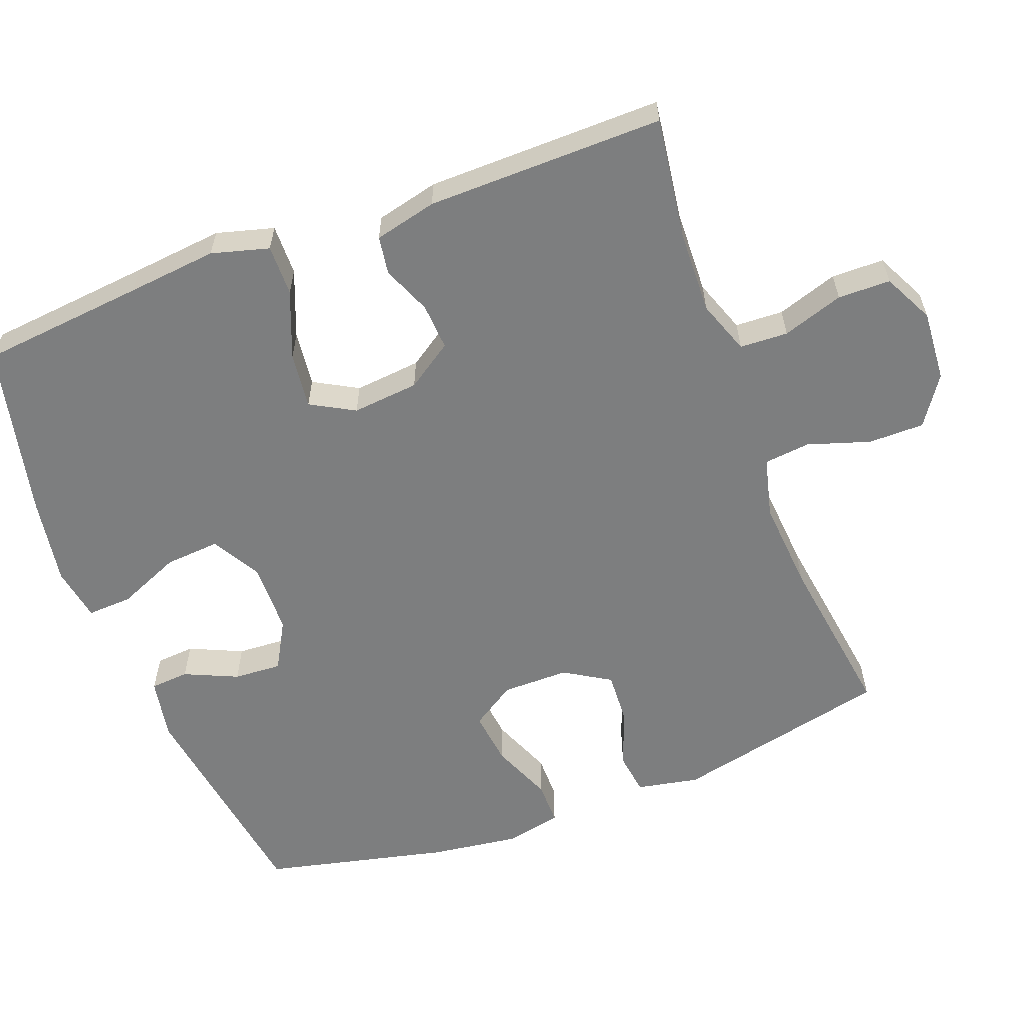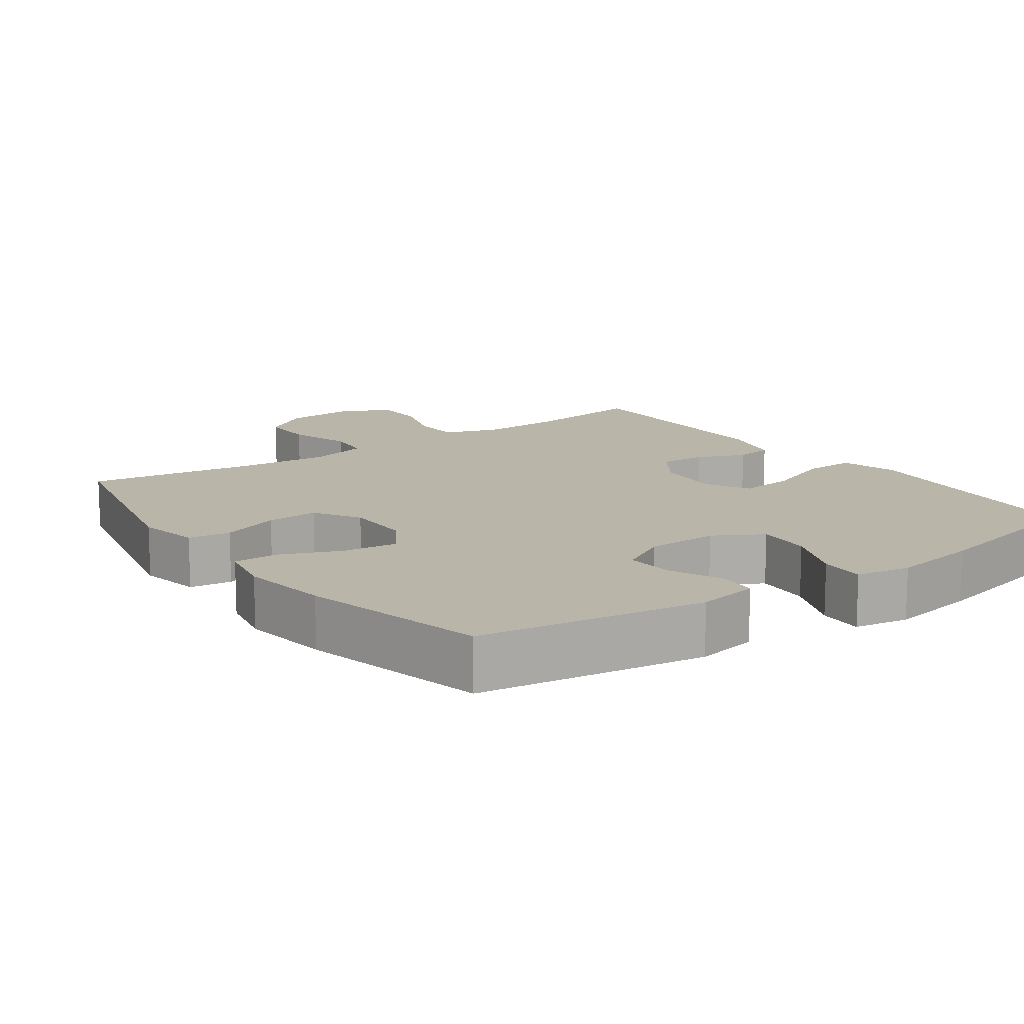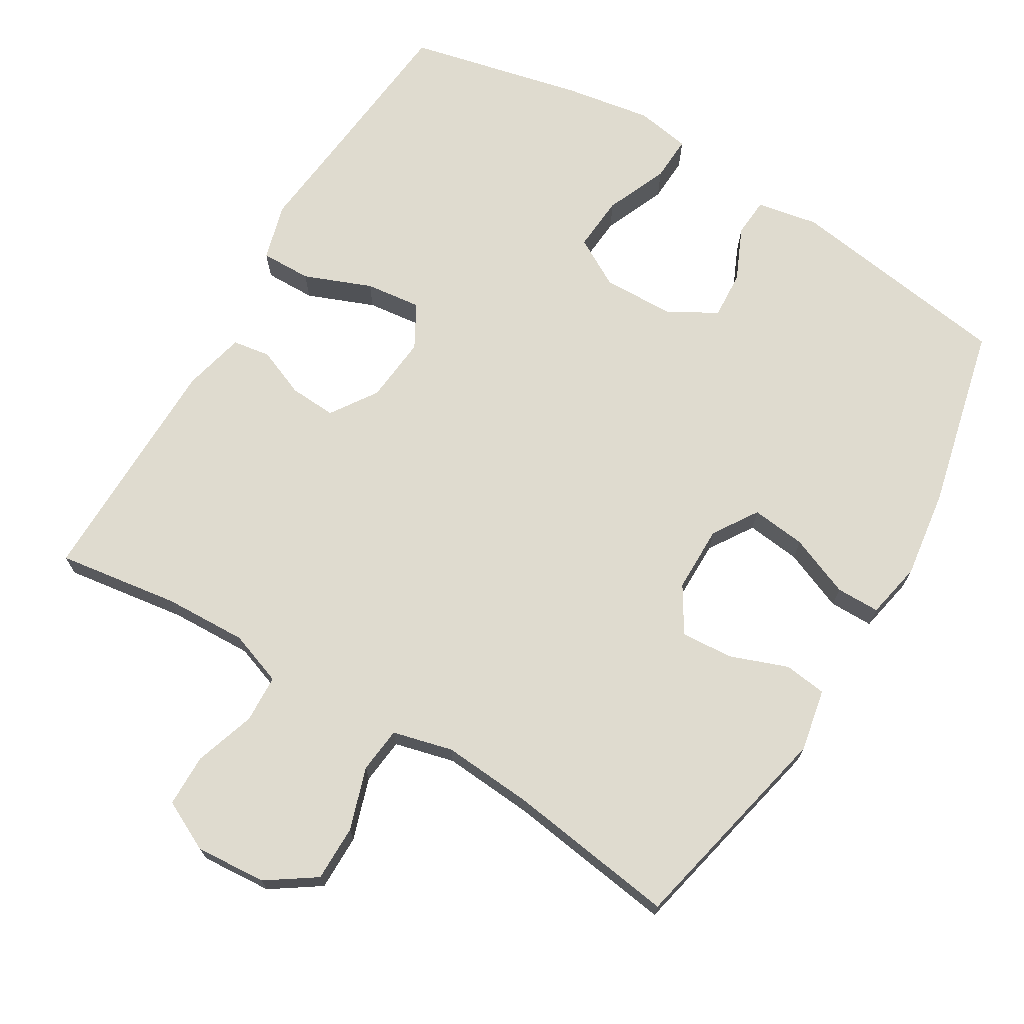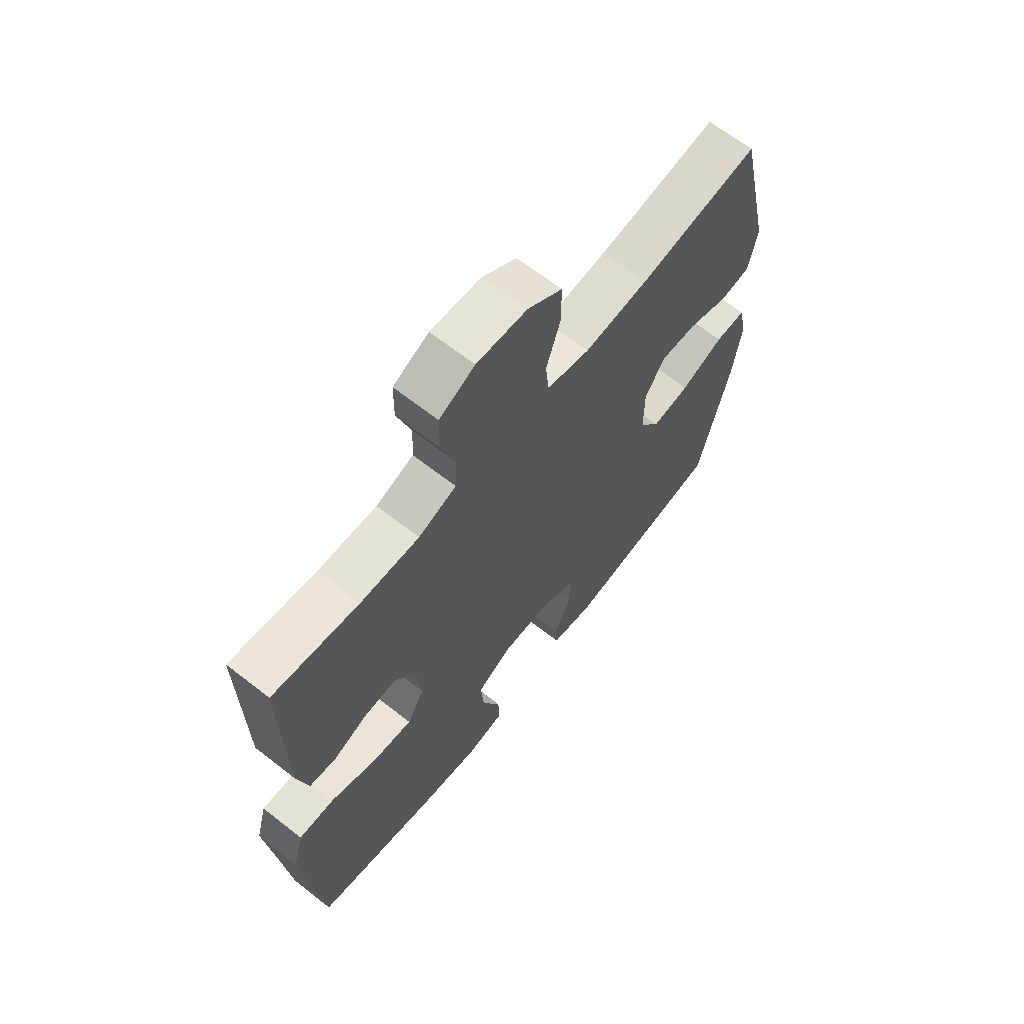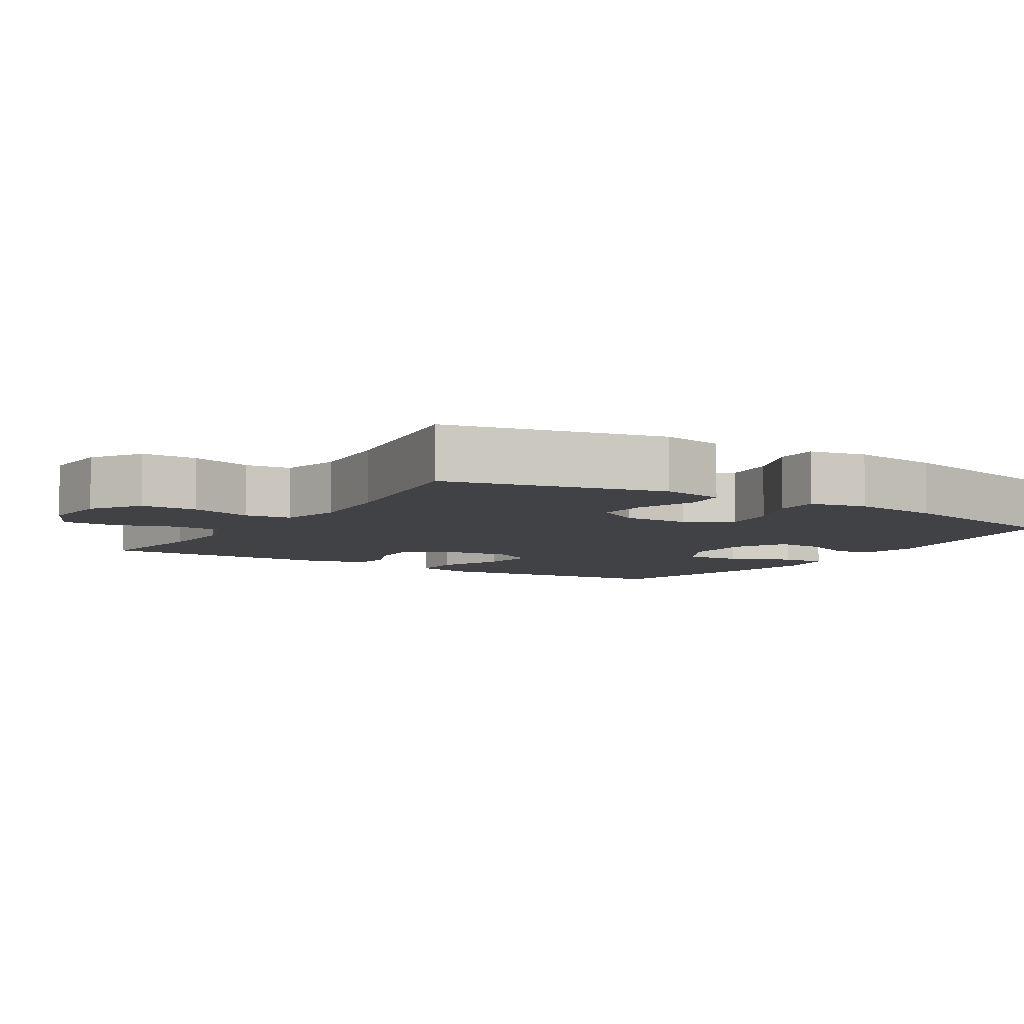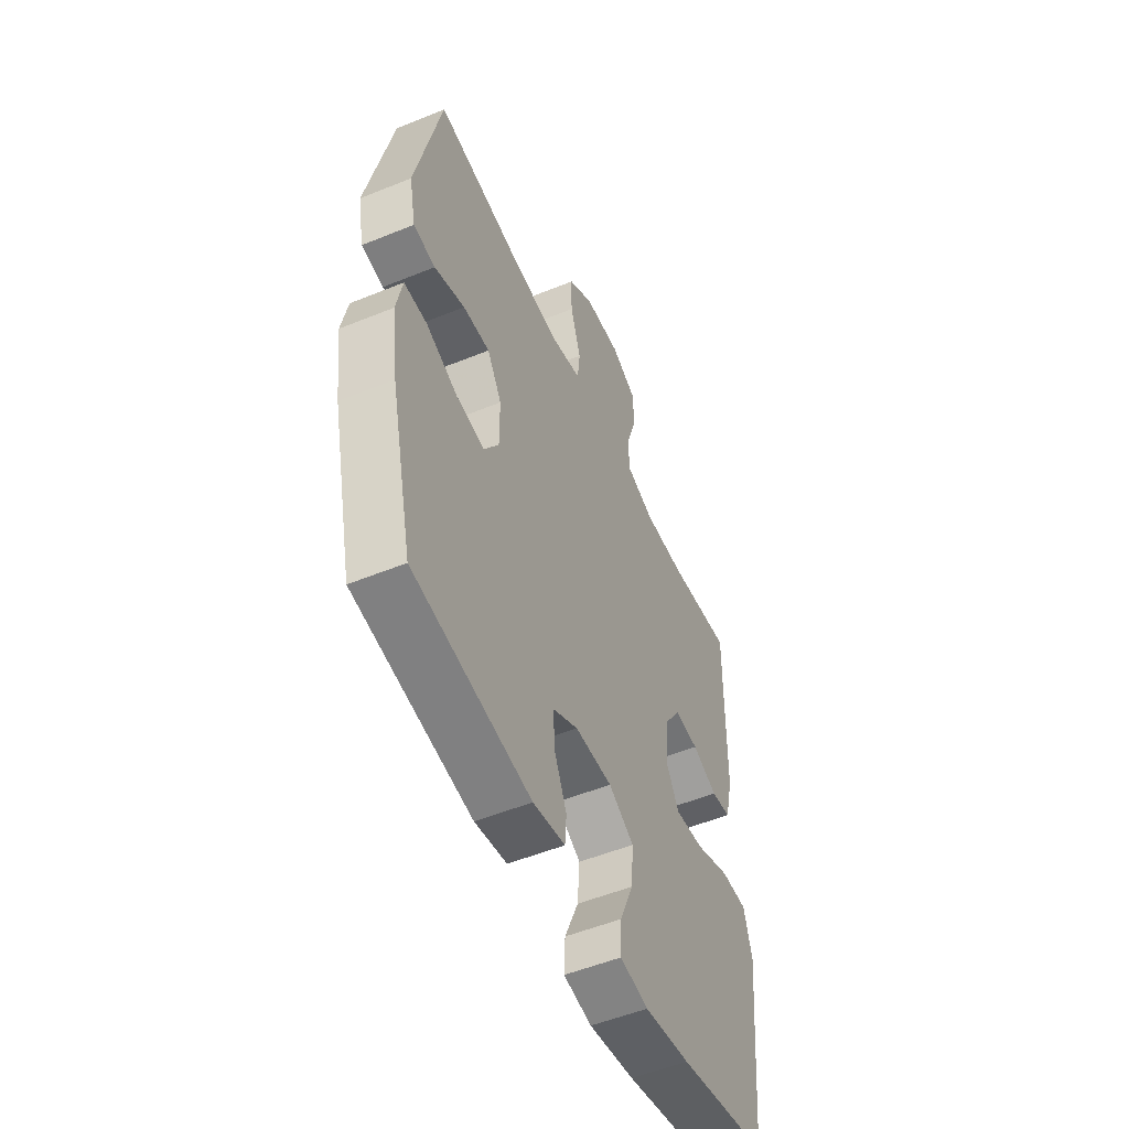
<metadata>
{"format":"obj","ext":"obj","renderer":"f3d","projection":"perspective","resolution":1024,"background":"white","views":[{"elev":-59.3,"azim":-69.3,"up":"+Y"},{"elev":13.6,"azim":144.4,"up":"+Y"},{"elev":70.5,"azim":30.8,"up":"+Y"},{"elev":65.8,"azim":-51.8,"up":"+Z"},{"elev":-6.7,"azim":58.2,"up":"+Y"},{"elev":-52.7,"azim":113.7,"up":"+Z"}]}
</metadata>
<code>
v 0.5 0.07 -0.5
v 0.185 0.07 -0.547
v 0.099 0.07 -0.531
v 0.095 0.07 -0.477
v 0.128 0.07 -0.403
v 0.132 0.07 -0.336
v 0.064 0.07 -0.298
v -0.036 0.07 -0.296
v -0.104 0.07 -0.335
v -0.098 0.07 -0.412
v -0.061 0.07 -0.499
v -0.058 0.07 -0.562
v -0.134 0.07 -0.575
v -0.256 0.07 -0.555
v -0.5 0.07 -0.5
v -0.523 0.07 -0.269
v -0.536 0.07 -0.144
v -0.514 0.07 -0.064
v -0.443 0.07 -0.065
v -0.349 0.07 -0.102
v -0.271 0.07 -0.111
v -0.237 0.07 -0.05
v -0.246 0.07 0.043
v -0.289 0.07 0.107
v -0.354 0.07 0.103
v -0.422 0.07 0.075
v -0.475 0.07 0.083
v -0.496 0.07 0.17
v -0.5 0.07 0.5
v -0.33 0.07 0.476
v -0.214 0.07 0.472
v -0.139 0.07 0.499
v -0.136 0.07 0.566
v -0.164 0.07 0.651
v -0.163 0.07 0.724
v -0.093 0.07 0.759
v 0.006 0.07 0.752
v 0.074 0.07 0.706
v 0.074 0.07 0.628
v 0.046 0.07 0.541
v 0.053 0.07 0.477
v 0.137 0.07 0.456
v 0.264 0.07 0.466
v 0.5 0.07 0.5
v 0.568 0.07 0.197
v 0.551 0.07 0.11
v 0.492 0.07 0.102
v 0.41 0.07 0.132
v 0.338 0.07 0.136
v 0.299 0.07 0.072
v 0.299 0.07 -0.021
v 0.339 0.07 -0.083
v 0.415 0.07 -0.074
v 0.5 0.07 -0.039
v 0.561 0.07 -0.039
v 0.577 0.07 -0.118
v 0.56 0.07 -0.242
v 0.5 0 -0.5
v 0.185 0 -0.547
v 0.099 0 -0.531
v 0.095 0 -0.477
v 0.128 0 -0.403
v 0.132 0 -0.336
v 0.064 0 -0.298
v -0.036 0 -0.296
v -0.104 0 -0.335
v -0.098 0 -0.412
v -0.061 0 -0.499
v -0.058 0 -0.562
v -0.134 0 -0.575
v -0.256 0 -0.555
v -0.5 0 -0.5
v -0.523 0 -0.269
v -0.536 0 -0.144
v -0.514 0 -0.064
v -0.443 0 -0.065
v -0.349 0 -0.102
v -0.271 0 -0.111
v -0.237 0 -0.05
v -0.246 0 0.043
v -0.289 0 0.107
v -0.354 0 0.103
v -0.422 0 0.075
v -0.475 0 0.083
v -0.496 0 0.17
v -0.5 0 0.5
v -0.33 0 0.476
v -0.214 0 0.472
v -0.139 0 0.499
v -0.136 0 0.566
v -0.164 0 0.651
v -0.163 0 0.724
v -0.093 0 0.759
v 0.006 0 0.752
v 0.074 0 0.706
v 0.074 0 0.628
v 0.046 0 0.541
v 0.053 0 0.477
v 0.137 0 0.456
v 0.264 0 0.466
v 0.5 0 0.5
v 0.568 0 0.197
v 0.551 0 0.11
v 0.492 0 0.102
v 0.41 0 0.132
v 0.338 0 0.136
v 0.299 0 0.072
v 0.299 0 -0.021
v 0.339 0 -0.083
v 0.415 0 -0.074
v 0.5 0 -0.039
v 0.561 0 -0.039
v 0.577 0 -0.118
v 0.56 0 -0.242
f 3 4 5
f 2 3 5
f 1 2 5
f 57 1 5
f 56 57 5
f 55 56 5
f 54 55 5
f 53 54 5
f 52 53 5 6
f 51 52 6 7
f 50 51 7 8
f 49 50 8 9
f 46 47 48
f 45 46 48
f 44 45 48
f 43 44 48
f 42 43 48 49
f 41 42 49 9
f 38 39 40
f 37 38 40
f 36 37 40
f 35 36 40
f 34 35 40
f 33 34 40
f 40 41 9
f 33 40 9
f 32 33 9
f 28 29 30
f 27 28 30
f 26 27 30
f 25 26 30
f 24 25 30 31
f 23 24 31 32
f 18 19 20
f 17 18 20
f 16 17 20
f 16 20 21
f 15 16 21
f 14 15 21
f 13 14 21
f 12 13 21
f 11 12 21
f 10 11 21
f 9 10 21 22
f 9 22 23 32
f 62 61 60
f 62 60 59
f 62 59 58
f 62 58 114
f 62 114 113
f 62 113 112
f 62 112 111
f 62 111 110
f 63 62 110 109
f 64 63 109 108
f 65 64 108 107
f 66 65 107 106
f 105 104 103
f 105 103 102
f 105 102 101
f 105 101 100
f 106 105 100 99
f 66 106 99 98
f 97 96 95
f 97 95 94
f 97 94 93
f 97 93 92
f 97 92 91
f 97 91 90
f 66 98 97
f 66 97 90
f 66 90 89
f 87 86 85
f 87 85 84
f 87 84 83
f 87 83 82
f 88 87 82 81
f 89 88 81 80
f 77 76 75
f 77 75 74
f 77 74 73
f 78 77 73
f 78 73 72
f 78 72 71
f 78 71 70
f 78 70 69
f 78 69 68
f 78 68 67
f 79 78 67 66
f 89 80 79 66
f 1 58 59 2
f 2 59 60 3
f 3 60 61 4
f 4 61 62 5
f 5 62 63 6
f 6 63 64 7
f 7 64 65 8
f 8 65 66 9
f 9 66 67 10
f 10 67 68 11
f 11 68 69 12
f 12 69 70 13
f 13 70 71 14
f 14 71 72 15
f 15 72 73 16
f 16 73 74 17
f 17 74 75 18
f 18 75 76 19
f 19 76 77 20
f 20 77 78 21
f 21 78 79 22
f 22 79 80 23
f 23 80 81 24
f 24 81 82 25
f 25 82 83 26
f 26 83 84 27
f 27 84 85 28
f 28 85 86 29
f 29 86 87 30
f 30 87 88 31
f 31 88 89 32
f 32 89 90 33
f 33 90 91 34
f 34 91 92 35
f 35 92 93 36
f 36 93 94 37
f 37 94 95 38
f 38 95 96 39
f 39 96 97 40
f 40 97 98 41
f 41 98 99 42
f 42 99 100 43
f 43 100 101 44
f 44 101 102 45
f 45 102 103 46
f 46 103 104 47
f 47 104 105 48
f 48 105 106 49
f 49 106 107 50
f 50 107 108 51
f 51 108 109 52
f 52 109 110 53
f 53 110 111 54
f 54 111 112 55
f 55 112 113 56
f 56 113 114 57
f 57 114 58 1

</code>
